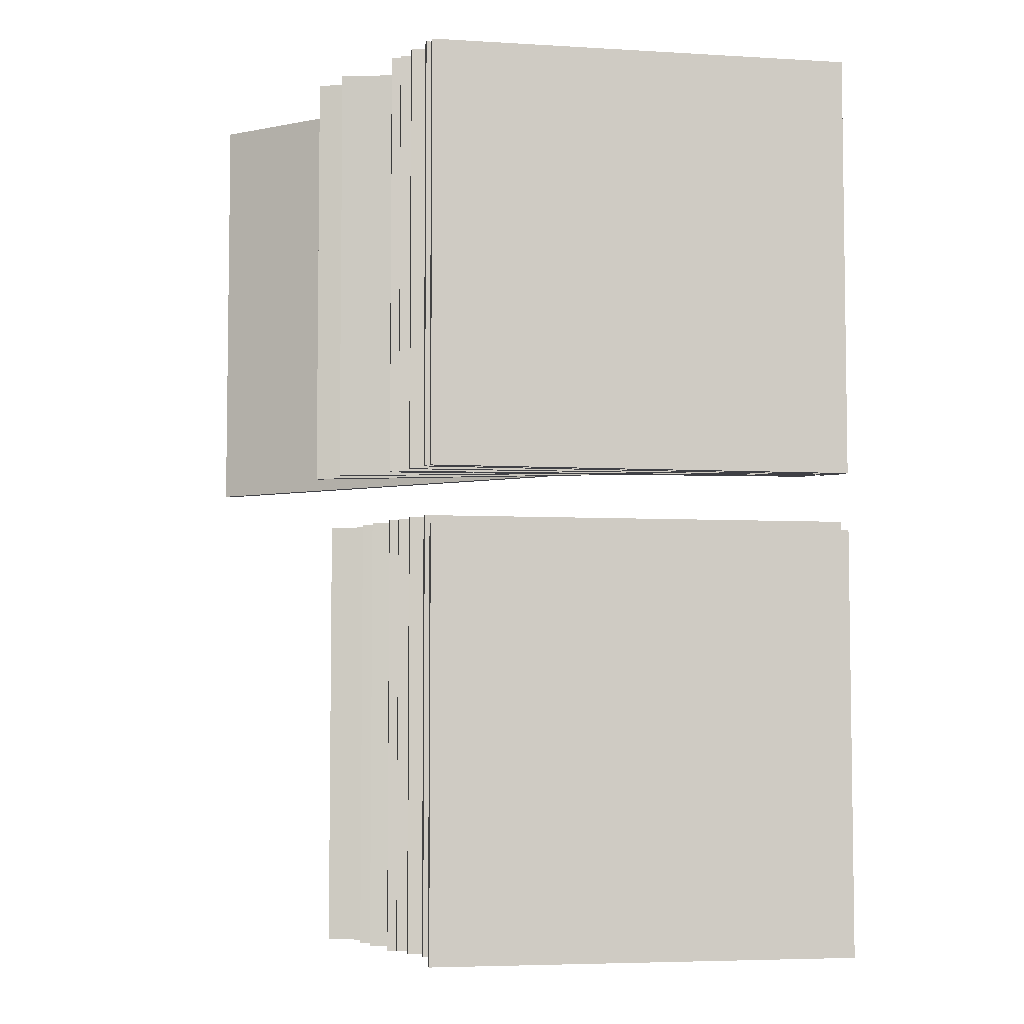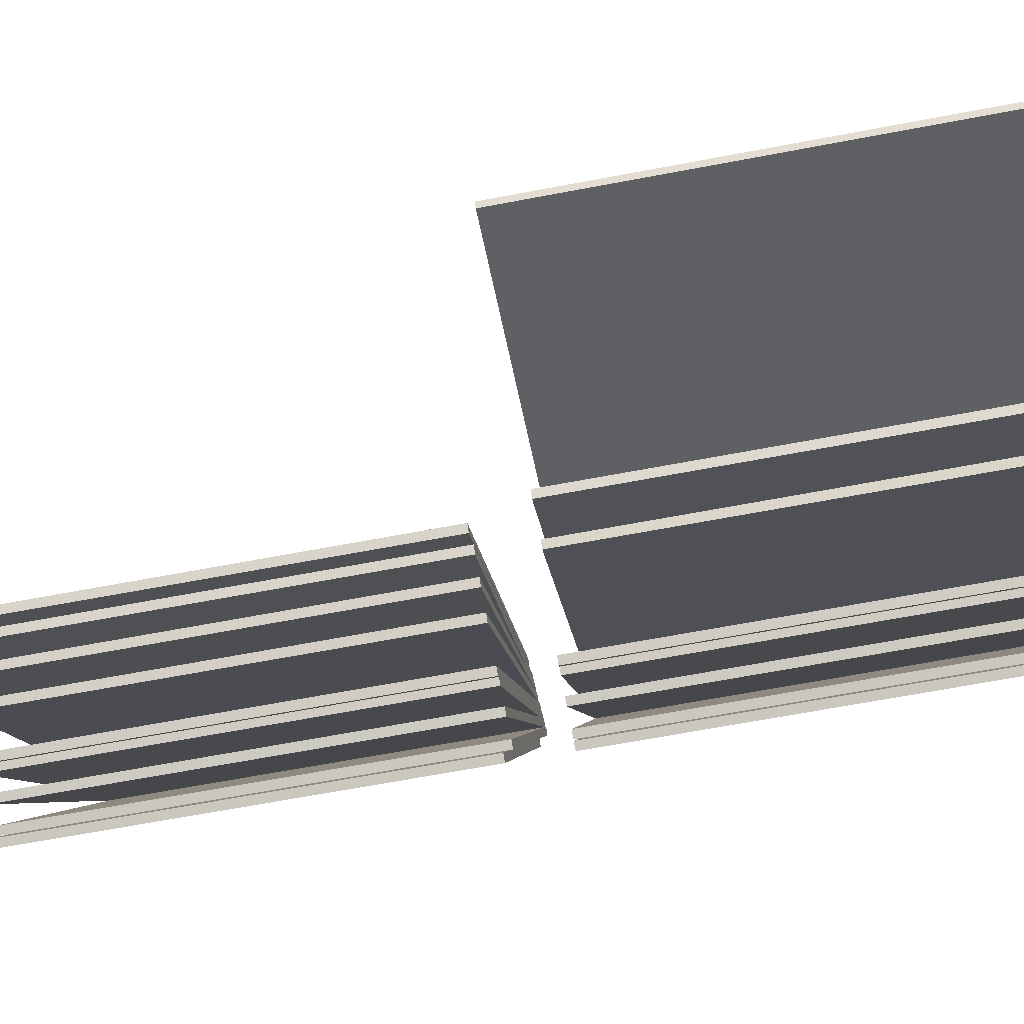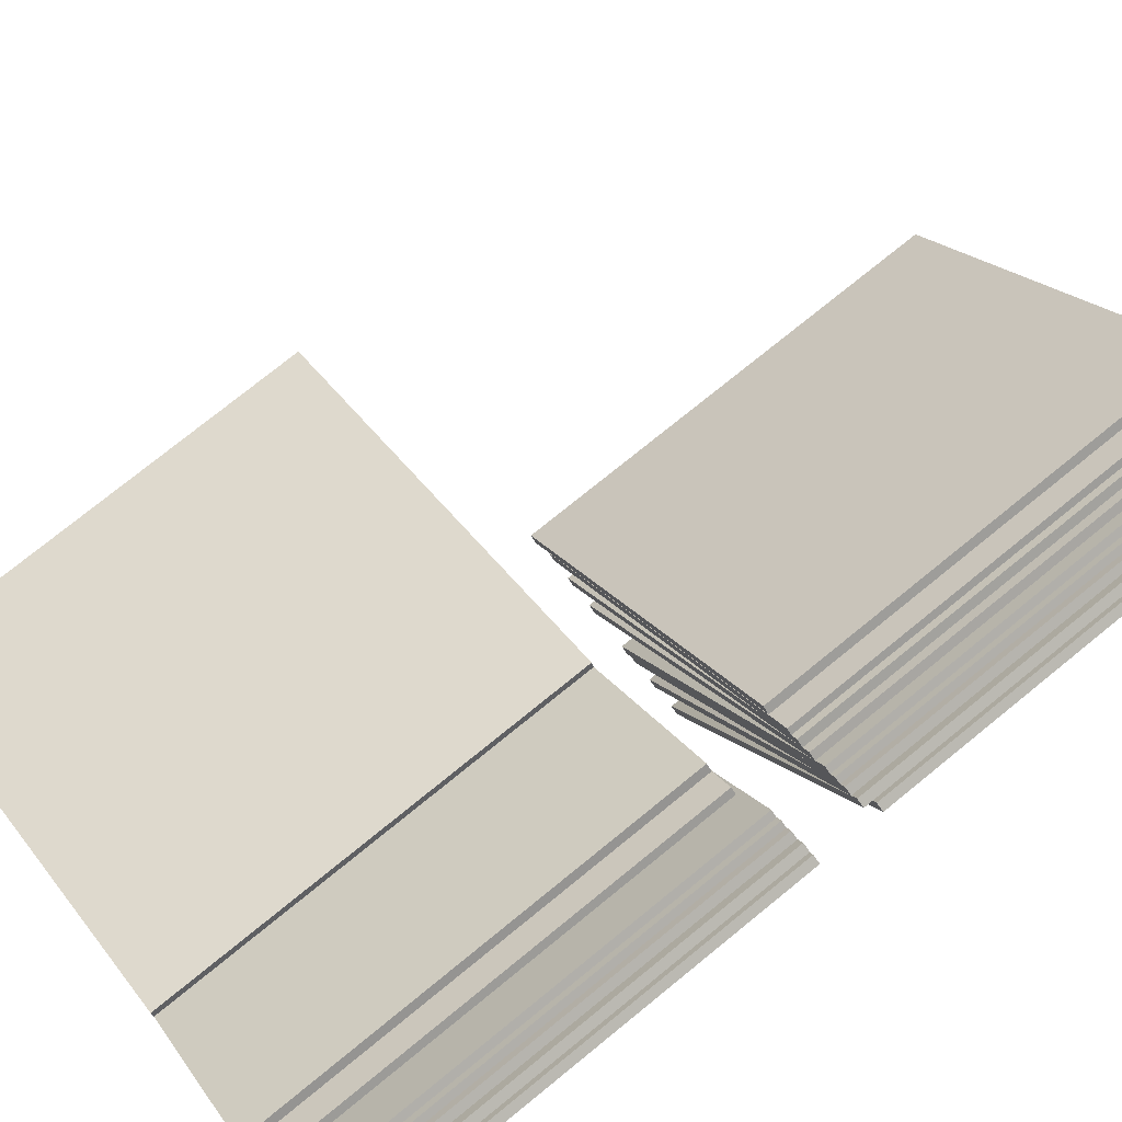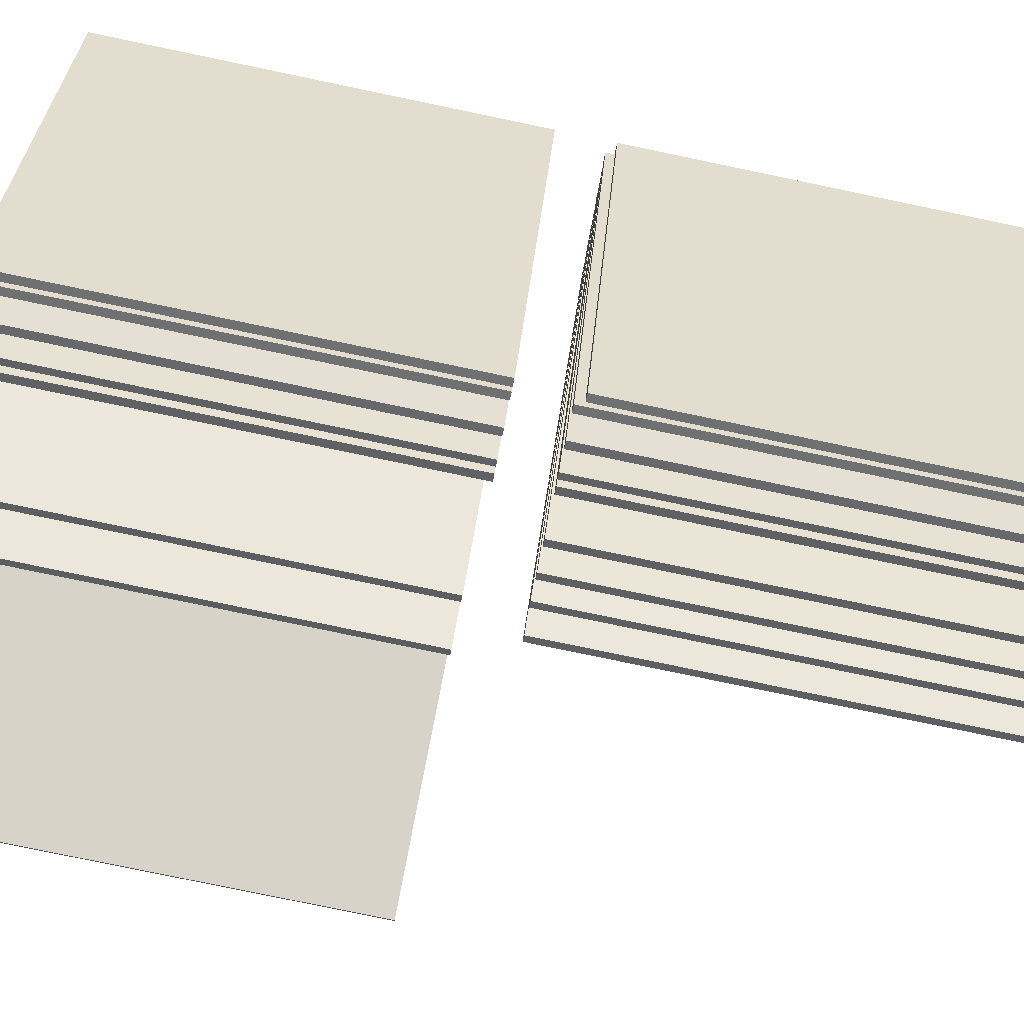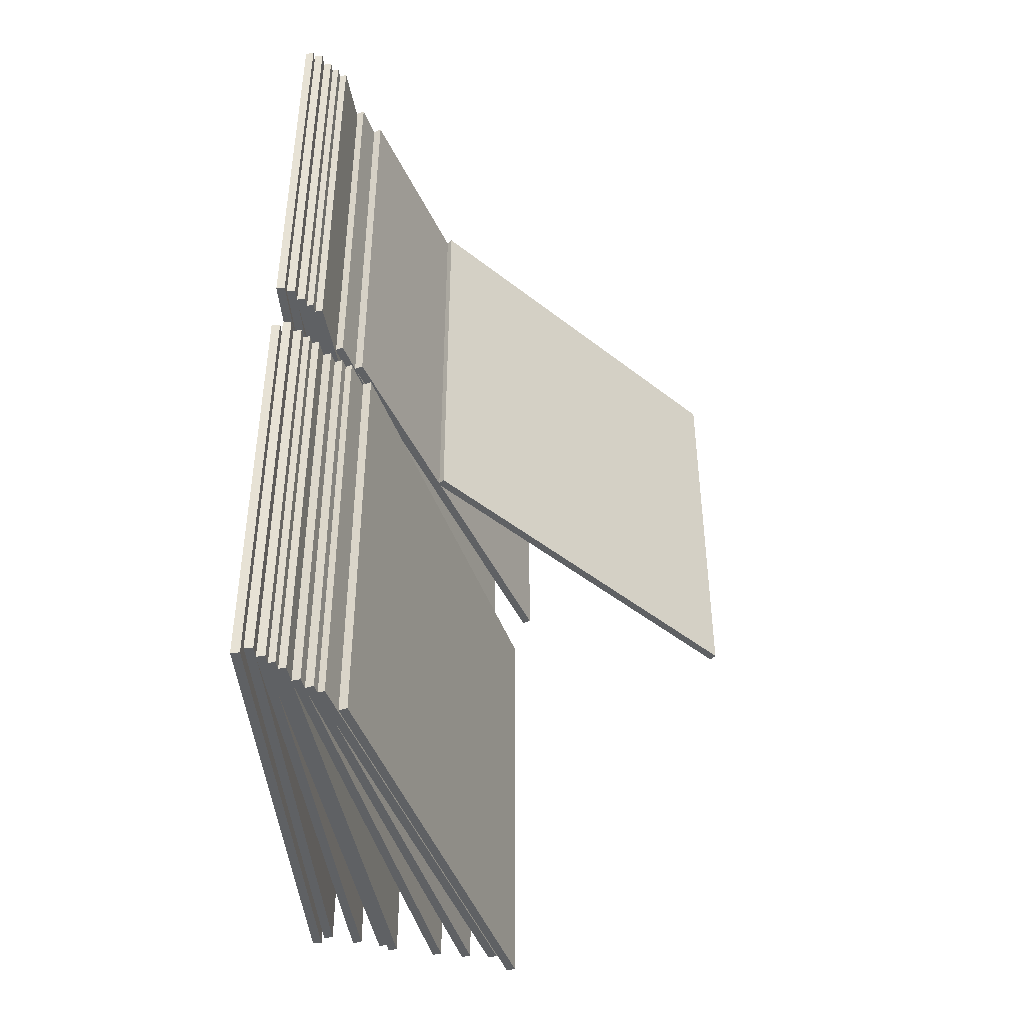
<metadata>
{"format":"obj","ext":"obj","renderer":"f3d","projection":"perspective","resolution":1024,"background":"white","views":[{"elev":-5.2,"azim":54.5,"up":"+Z"},{"elev":-68.6,"azim":-79.4,"up":"+Y"},{"elev":76.2,"azim":51.0,"up":"+Y"},{"elev":-80.0,"azim":78.3,"up":"+Y"},{"elev":-45.4,"azim":160.5,"up":"+Z"}]}
</metadata>
<code>
o Object_14
v 2.706 1.052 -1.588
v 2.706 1.052 -1.046
v 2.362 0.633 -1.046
v 2.362 0.633 -1.588
v 2.698 1.059 -1.588
v 2.354 0.6397 -1.588
v 2.354 0.6397 -1.046
v 2.698 1.059 -1.046
v 2.706 1.052 -1.588
v 2.362 0.633 -1.588
v 2.354 0.6397 -1.588
v 2.698 1.059 -1.588
v 2.362 0.633 -1.588
v 2.362 0.633 -1.046
v 2.354 0.6397 -1.046
v 2.354 0.6397 -1.588
v 2.362 0.633 -1.046
v 2.706 1.052 -1.046
v 2.698 1.059 -1.046
v 2.354 0.6397 -1.046
v 2.706 1.052 -1.046
v 2.706 1.052 -1.588
v 2.698 1.059 -1.588
v 2.698 1.059 -1.046
v 2.737 1.071 -1.588
v 2.737 1.071 -1.046
v 2.394 0.6526 -1.046
v 2.394 0.6526 -1.588
v 2.729 1.078 -1.588
v 2.386 0.6593 -1.588
v 2.386 0.6593 -1.046
v 2.729 1.078 -1.046
v 2.737 1.071 -1.588
v 2.394 0.6526 -1.588
v 2.386 0.6593 -1.588
v 2.729 1.078 -1.588
v 2.394 0.6526 -1.588
v 2.394 0.6526 -1.046
v 2.386 0.6593 -1.046
v 2.386 0.6593 -1.588
v 2.394 0.6526 -1.046
v 2.737 1.071 -1.046
v 2.729 1.078 -1.046
v 2.386 0.6593 -1.046
v 2.737 1.071 -1.046
v 2.737 1.071 -1.588
v 2.729 1.078 -1.588
v 2.729 1.078 -1.046
v 2.751 1.076 -1.588
v 2.751 1.076 -1.046
v 2.426 0.6427 -1.046
v 2.426 0.6427 -1.588
v 2.742 1.082 -1.588
v 2.417 0.6491 -1.588
v 2.417 0.6491 -1.046
v 2.742 1.082 -1.046
v 2.751 1.076 -1.588
v 2.426 0.6427 -1.588
v 2.417 0.6491 -1.588
v 2.742 1.082 -1.588
v 2.426 0.6427 -1.588
v 2.426 0.6427 -1.046
v 2.417 0.6491 -1.046
v 2.417 0.6491 -1.588
v 2.426 0.6427 -1.046
v 2.751 1.076 -1.046
v 2.742 1.082 -1.046
v 2.417 0.6491 -1.046
v 2.751 1.076 -1.046
v 2.751 1.076 -1.588
v 2.742 1.082 -1.588
v 2.742 1.082 -1.046
v 2.768 1.082 -1.588
v 2.768 1.082 -1.046
v 2.462 0.6353 -1.046
v 2.462 0.6353 -1.588
v 2.759 1.088 -1.588
v 2.453 0.6413 -1.588
v 2.453 0.6413 -1.046
v 2.759 1.088 -1.046
v 2.768 1.082 -1.588
v 2.462 0.6353 -1.588
v 2.453 0.6413 -1.588
v 2.759 1.088 -1.588
v 2.462 0.6353 -1.588
v 2.462 0.6353 -1.046
v 2.453 0.6413 -1.046
v 2.453 0.6413 -1.588
v 2.462 0.6353 -1.046
v 2.768 1.082 -1.046
v 2.759 1.088 -1.046
v 2.453 0.6413 -1.046
v 2.768 1.082 -1.046
v 2.768 1.082 -1.588
v 2.759 1.088 -1.588
v 2.759 1.088 -1.046
v 2.787 1.096 -1.588
v 2.787 1.096 -1.046
v 2.517 0.6266 -1.046
v 2.517 0.6266 -1.588
v 2.778 1.101 -1.588
v 2.508 0.6319 -1.588
v 2.508 0.6319 -1.046
v 2.778 1.101 -1.046
v 2.787 1.096 -1.588
v 2.517 0.6266 -1.588
v 2.508 0.6319 -1.588
v 2.778 1.101 -1.588
v 2.517 0.6266 -1.588
v 2.517 0.6266 -1.046
v 2.508 0.6319 -1.046
v 2.508 0.6319 -1.588
v 2.517 0.6266 -1.046
v 2.787 1.096 -1.046
v 2.778 1.101 -1.046
v 2.508 0.6319 -1.046
v 2.787 1.096 -1.046
v 2.787 1.096 -1.588
v 2.778 1.101 -1.588
v 2.778 1.101 -1.046
v 2.801 1.101 -1.588
v 2.801 1.101 -1.046
v 2.531 0.6317 -1.046
v 2.531 0.6317 -1.588
v 2.792 1.106 -1.588
v 2.521 0.637 -1.588
v 2.521 0.637 -1.046
v 2.792 1.106 -1.046
v 2.801 1.101 -1.588
v 2.531 0.6317 -1.588
v 2.521 0.637 -1.588
v 2.792 1.106 -1.588
v 2.531 0.6317 -1.588
v 2.531 0.6317 -1.046
v 2.521 0.637 -1.046
v 2.521 0.637 -1.588
v 2.531 0.6317 -1.046
v 2.801 1.101 -1.046
v 2.792 1.106 -1.046
v 2.521 0.637 -1.046
v 2.801 1.101 -1.046
v 2.801 1.101 -1.588
v 2.792 1.106 -1.588
v 2.792 1.106 -1.046
v 2.814 1.108 -1.588
v 2.814 1.108 -1.046
v 2.564 0.6272 -1.046
v 2.564 0.6272 -1.588
v 2.804 1.112 -1.588
v 2.554 0.6321 -1.588
v 2.554 0.6321 -1.046
v 2.804 1.112 -1.046
v 2.814 1.108 -1.588
v 2.564 0.6272 -1.588
v 2.554 0.6321 -1.588
v 2.804 1.112 -1.588
v 2.564 0.6272 -1.588
v 2.564 0.6272 -1.046
v 2.554 0.6321 -1.046
v 2.554 0.6321 -1.588
v 2.564 0.6272 -1.046
v 2.814 1.108 -1.046
v 2.804 1.112 -1.046
v 2.554 0.6321 -1.046
v 2.814 1.108 -1.046
v 2.814 1.108 -1.588
v 2.804 1.112 -1.588
v 2.804 1.112 -1.046
v 2.829 1.117 -1.588
v 2.829 1.117 -1.046
v 2.6 0.6257 -1.046
v 2.6 0.6257 -1.588
v 2.82 1.121 -1.588
v 2.591 0.6302 -1.588
v 2.591 0.6302 -1.046
v 2.82 1.121 -1.046
v 2.829 1.117 -1.588
v 2.6 0.6257 -1.588
v 2.591 0.6302 -1.588
v 2.82 1.121 -1.588
v 2.6 0.6257 -1.588
v 2.6 0.6257 -1.046
v 2.591 0.6302 -1.046
v 2.591 0.6302 -1.588
v 2.6 0.6257 -1.046
v 2.829 1.117 -1.046
v 2.82 1.121 -1.046
v 2.591 0.6302 -1.046
v 2.829 1.117 -1.046
v 2.829 1.117 -1.588
v 2.82 1.121 -1.588
v 2.82 1.121 -1.046
v 2.843 1.117 -1.599
v 2.843 1.117 -1.057
v 2.614 0.6257 -1.057
v 2.614 0.6257 -1.599
v 2.833 1.121 -1.599
v 2.604 0.6302 -1.599
v 2.604 0.6302 -1.057
v 2.833 1.121 -1.057
v 2.843 1.117 -1.599
v 2.614 0.6257 -1.599
v 2.604 0.6302 -1.599
v 2.833 1.121 -1.599
v 2.614 0.6257 -1.599
v 2.614 0.6257 -1.057
v 2.604 0.6302 -1.057
v 2.604 0.6302 -1.599
v 2.614 0.6257 -1.057
v 2.843 1.117 -1.057
v 2.833 1.121 -1.057
v 2.604 0.6302 -1.057
v 2.843 1.117 -1.057
v 2.843 1.117 -1.599
v 2.833 1.121 -1.599
v 2.833 1.121 -1.057
v 2.71 1.016 -0.9776
v 2.71 1.016 -0.4361
v 2.335 0.6245 -0.4361
v 2.335 0.6245 -0.9776
v 2.702 1.023 -0.9776
v 2.328 0.6319 -0.9776
v 2.328 0.6319 -0.4361
v 2.702 1.023 -0.4361
v 2.71 1.016 -0.9776
v 2.335 0.6245 -0.9776
v 2.328 0.6319 -0.9776
v 2.702 1.023 -0.9776
v 2.335 0.6245 -0.9776
v 2.335 0.6245 -0.4361
v 2.328 0.6319 -0.4361
v 2.328 0.6319 -0.9776
v 2.335 0.6245 -0.4361
v 2.71 1.016 -0.4361
v 2.702 1.023 -0.4361
v 2.328 0.6319 -0.4361
v 2.71 1.016 -0.4361
v 2.71 1.016 -0.9776
v 2.702 1.023 -0.9776
v 2.702 1.023 -0.4361
v 2.542 0.8529 -0.9776
v 2.542 0.8529 -0.4361
v 2.043 0.6421 -0.4361
v 2.043 0.6421 -0.9776
v 2.537 0.8627 -0.9776
v 2.039 0.6519 -0.9776
v 2.039 0.6519 -0.4361
v 2.537 0.8627 -0.4361
v 2.542 0.8529 -0.9776
v 2.043 0.6421 -0.9776
v 2.039 0.6519 -0.9776
v 2.537 0.8627 -0.9776
v 2.043 0.6421 -0.9776
v 2.043 0.6421 -0.4361
v 2.039 0.6519 -0.4361
v 2.039 0.6519 -0.9776
v 2.043 0.6421 -0.4361
v 2.542 0.8529 -0.4361
v 2.537 0.8627 -0.4361
v 2.039 0.6519 -0.4361
v 2.542 0.8529 -0.4361
v 2.542 0.8529 -0.9776
v 2.537 0.8627 -0.9776
v 2.537 0.8627 -0.4361
v 2.743 1.038 -0.9776
v 2.743 1.038 -0.4361
v 2.391 0.6273 -0.4361
v 2.391 0.6273 -0.9776
v 2.735 1.045 -0.9776
v 2.383 0.6342 -0.9776
v 2.383 0.6342 -0.4361
v 2.735 1.045 -0.4361
v 2.743 1.038 -0.9776
v 2.391 0.6273 -0.9776
v 2.383 0.6342 -0.9776
v 2.735 1.045 -0.9776
v 2.391 0.6273 -0.9776
v 2.391 0.6273 -0.4361
v 2.383 0.6342 -0.4361
v 2.383 0.6342 -0.9776
v 2.391 0.6273 -0.4361
v 2.743 1.038 -0.4361
v 2.735 1.045 -0.4361
v 2.383 0.6342 -0.4361
v 2.743 1.038 -0.4361
v 2.743 1.038 -0.9776
v 2.735 1.045 -0.9776
v 2.735 1.045 -0.4361
v 2.787 1.096 -0.984
v 2.787 1.096 -0.4424
v 2.517 0.6266 -0.4424
v 2.517 0.6266 -0.984
v 2.778 1.101 -0.984
v 2.508 0.6319 -0.984
v 2.508 0.6319 -0.4424
v 2.778 1.101 -0.4424
v 2.787 1.096 -0.984
v 2.517 0.6266 -0.984
v 2.508 0.6319 -0.984
v 2.778 1.101 -0.984
v 2.517 0.6266 -0.984
v 2.517 0.6266 -0.4424
v 2.508 0.6319 -0.4424
v 2.508 0.6319 -0.984
v 2.517 0.6266 -0.4424
v 2.787 1.096 -0.4424
v 2.778 1.101 -0.4424
v 2.508 0.6319 -0.4424
v 2.787 1.096 -0.4424
v 2.787 1.096 -0.984
v 2.778 1.101 -0.984
v 2.778 1.101 -0.4424
v 2.801 1.101 -0.984
v 2.801 1.101 -0.4424
v 2.531 0.6317 -0.4424
v 2.531 0.6317 -0.984
v 2.792 1.106 -0.984
v 2.521 0.637 -0.984
v 2.521 0.637 -0.4424
v 2.792 1.106 -0.4424
v 2.801 1.101 -0.984
v 2.531 0.6317 -0.984
v 2.521 0.637 -0.984
v 2.792 1.106 -0.984
v 2.531 0.6317 -0.984
v 2.531 0.6317 -0.4424
v 2.521 0.637 -0.4424
v 2.521 0.637 -0.984
v 2.531 0.6317 -0.4424
v 2.801 1.101 -0.4424
v 2.792 1.106 -0.4424
v 2.521 0.637 -0.4424
v 2.801 1.101 -0.4424
v 2.801 1.101 -0.984
v 2.792 1.106 -0.984
v 2.792 1.106 -0.4424
v 2.814 1.108 -0.984
v 2.814 1.108 -0.4424
v 2.564 0.6272 -0.4424
v 2.564 0.6272 -0.984
v 2.804 1.112 -0.984
v 2.554 0.6321 -0.984
v 2.554 0.6321 -0.4424
v 2.804 1.112 -0.4424
v 2.814 1.108 -0.984
v 2.564 0.6272 -0.984
v 2.554 0.6321 -0.984
v 2.804 1.112 -0.984
v 2.564 0.6272 -0.984
v 2.564 0.6272 -0.4424
v 2.554 0.6321 -0.4424
v 2.554 0.6321 -0.984
v 2.564 0.6272 -0.4424
v 2.814 1.108 -0.4424
v 2.804 1.112 -0.4424
v 2.554 0.6321 -0.4424
v 2.814 1.108 -0.4424
v 2.814 1.108 -0.984
v 2.804 1.112 -0.984
v 2.804 1.112 -0.4424
v 2.829 1.117 -0.984
v 2.829 1.117 -0.4424
v 2.6 0.6257 -0.4424
v 2.6 0.6257 -0.984
v 2.82 1.121 -0.984
v 2.591 0.6302 -0.984
v 2.591 0.6302 -0.4424
v 2.82 1.121 -0.4424
v 2.829 1.117 -0.984
v 2.6 0.6257 -0.984
v 2.591 0.6302 -0.984
v 2.82 1.121 -0.984
v 2.6 0.6257 -0.984
v 2.6 0.6257 -0.4424
v 2.591 0.6302 -0.4424
v 2.591 0.6302 -0.984
v 2.6 0.6257 -0.4424
v 2.829 1.117 -0.4424
v 2.82 1.121 -0.4424
v 2.591 0.6302 -0.4424
v 2.829 1.117 -0.4424
v 2.829 1.117 -0.984
v 2.82 1.121 -0.984
v 2.82 1.121 -0.4424
v 2.843 1.117 -0.984
v 2.843 1.117 -0.4424
v 2.614 0.6257 -0.4424
v 2.614 0.6257 -0.984
v 2.833 1.121 -0.984
v 2.604 0.6302 -0.984
v 2.604 0.6302 -0.4424
v 2.833 1.121 -0.4424
v 2.843 1.117 -0.984
v 2.614 0.6257 -0.984
v 2.604 0.6302 -0.984
v 2.833 1.121 -0.984
v 2.614 0.6257 -0.984
v 2.614 0.6257 -0.4424
v 2.604 0.6302 -0.4424
v 2.604 0.6302 -0.984
v 2.614 0.6257 -0.4424
v 2.843 1.117 -0.4424
v 2.833 1.121 -0.4424
v 2.604 0.6302 -0.4424
v 2.843 1.117 -0.4424
v 2.843 1.117 -0.984
v 2.833 1.121 -0.984
v 2.833 1.121 -0.4424
f 1 2 3
f 3 4 1
f 5 6 7
f 7 8 5
f 9 10 11
f 11 12 9
f 13 14 15
f 15 16 13
f 17 18 19
f 19 20 17
f 21 22 23
f 23 24 21
f 25 26 27
f 27 28 25
f 29 30 31
f 31 32 29
f 33 34 35
f 35 36 33
f 37 38 39
f 39 40 37
f 41 42 43
f 43 44 41
f 45 46 47
f 47 48 45
f 49 50 51
f 51 52 49
f 53 54 55
f 55 56 53
f 57 58 59
f 59 60 57
f 61 62 63
f 63 64 61
f 65 66 67
f 67 68 65
f 69 70 71
f 71 72 69
f 73 74 75
f 75 76 73
f 77 78 79
f 79 80 77
f 81 82 83
f 83 84 81
f 85 86 87
f 87 88 85
f 89 90 91
f 91 92 89
f 93 94 95
f 95 96 93
f 97 98 99
f 99 100 97
f 101 102 103
f 103 104 101
f 105 106 107
f 107 108 105
f 109 110 111
f 111 112 109
f 113 114 115
f 115 116 113
f 117 118 119
f 119 120 117
f 121 122 123
f 123 124 121
f 125 126 127
f 127 128 125
f 129 130 131
f 131 132 129
f 133 134 135
f 135 136 133
f 137 138 139
f 139 140 137
f 141 142 143
f 143 144 141
f 145 146 147
f 147 148 145
f 149 150 151
f 151 152 149
f 153 154 155
f 155 156 153
f 157 158 159
f 159 160 157
f 161 162 163
f 163 164 161
f 165 166 167
f 167 168 165
f 169 170 171
f 171 172 169
f 173 174 175
f 175 176 173
f 177 178 179
f 179 180 177
f 181 182 183
f 183 184 181
f 185 186 187
f 187 188 185
f 189 190 191
f 191 192 189
f 193 194 195
f 195 196 193
f 197 198 199
f 199 200 197
f 201 202 203
f 203 204 201
f 205 206 207
f 207 208 205
f 209 210 211
f 211 212 209
f 213 214 215
f 215 216 213
f 217 218 219
f 219 220 217
f 221 222 223
f 223 224 221
f 225 226 227
f 227 228 225
f 229 230 231
f 231 232 229
f 233 234 235
f 235 236 233
f 237 238 239
f 239 240 237
f 241 242 243
f 243 244 241
f 245 246 247
f 247 248 245
f 249 250 251
f 251 252 249
f 253 254 255
f 255 256 253
f 257 258 259
f 259 260 257
f 261 262 263
f 263 264 261
f 265 266 267
f 267 268 265
f 269 270 271
f 271 272 269
f 273 274 275
f 275 276 273
f 277 278 279
f 279 280 277
f 281 282 283
f 283 284 281
f 285 286 287
f 287 288 285
f 289 290 291
f 291 292 289
f 293 294 295
f 295 296 293
f 297 298 299
f 299 300 297
f 301 302 303
f 303 304 301
f 305 306 307
f 307 308 305
f 309 310 311
f 311 312 309
f 313 314 315
f 315 316 313
f 317 318 319
f 319 320 317
f 321 322 323
f 323 324 321
f 325 326 327
f 327 328 325
f 329 330 331
f 331 332 329
f 333 334 335
f 335 336 333
f 337 338 339
f 339 340 337
f 341 342 343
f 343 344 341
f 345 346 347
f 347 348 345
f 349 350 351
f 351 352 349
f 353 354 355
f 355 356 353
f 357 358 359
f 359 360 357
f 361 362 363
f 363 364 361
f 365 366 367
f 367 368 365
f 369 370 371
f 371 372 369
f 373 374 375
f 375 376 373
f 377 378 379
f 379 380 377
f 381 382 383
f 383 384 381
f 385 386 387
f 387 388 385
f 389 390 391
f 391 392 389
f 393 394 395
f 395 396 393
f 397 398 399
f 399 400 397
f 401 402 403
f 403 404 401
f 405 406 407
f 407 408 405

</code>
